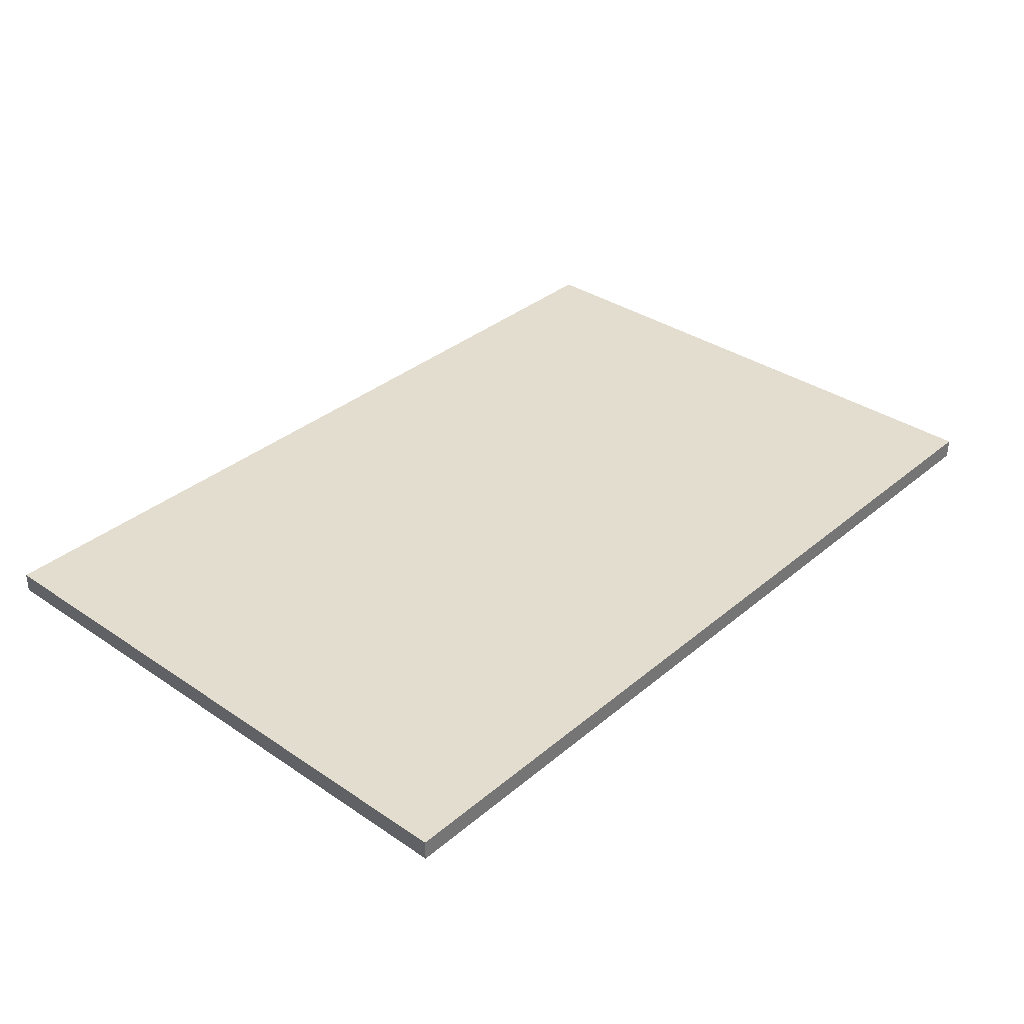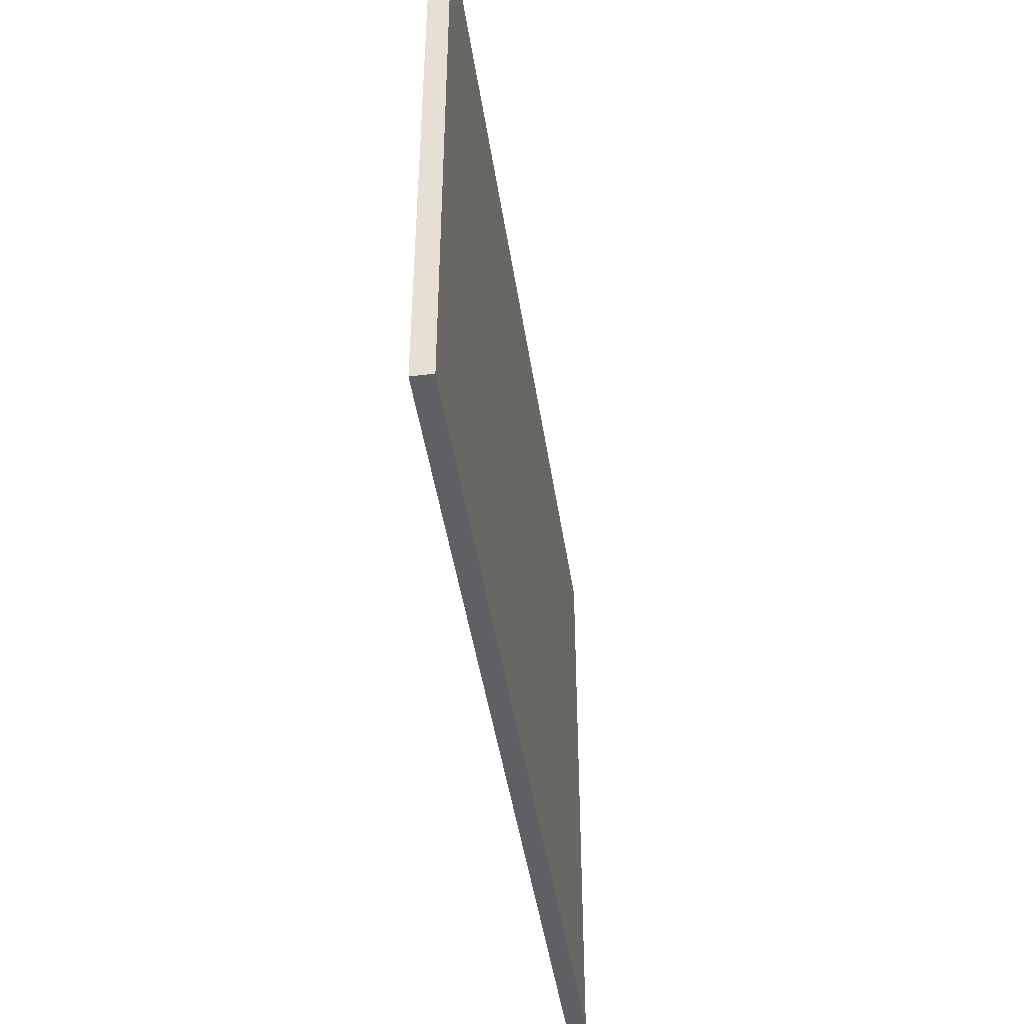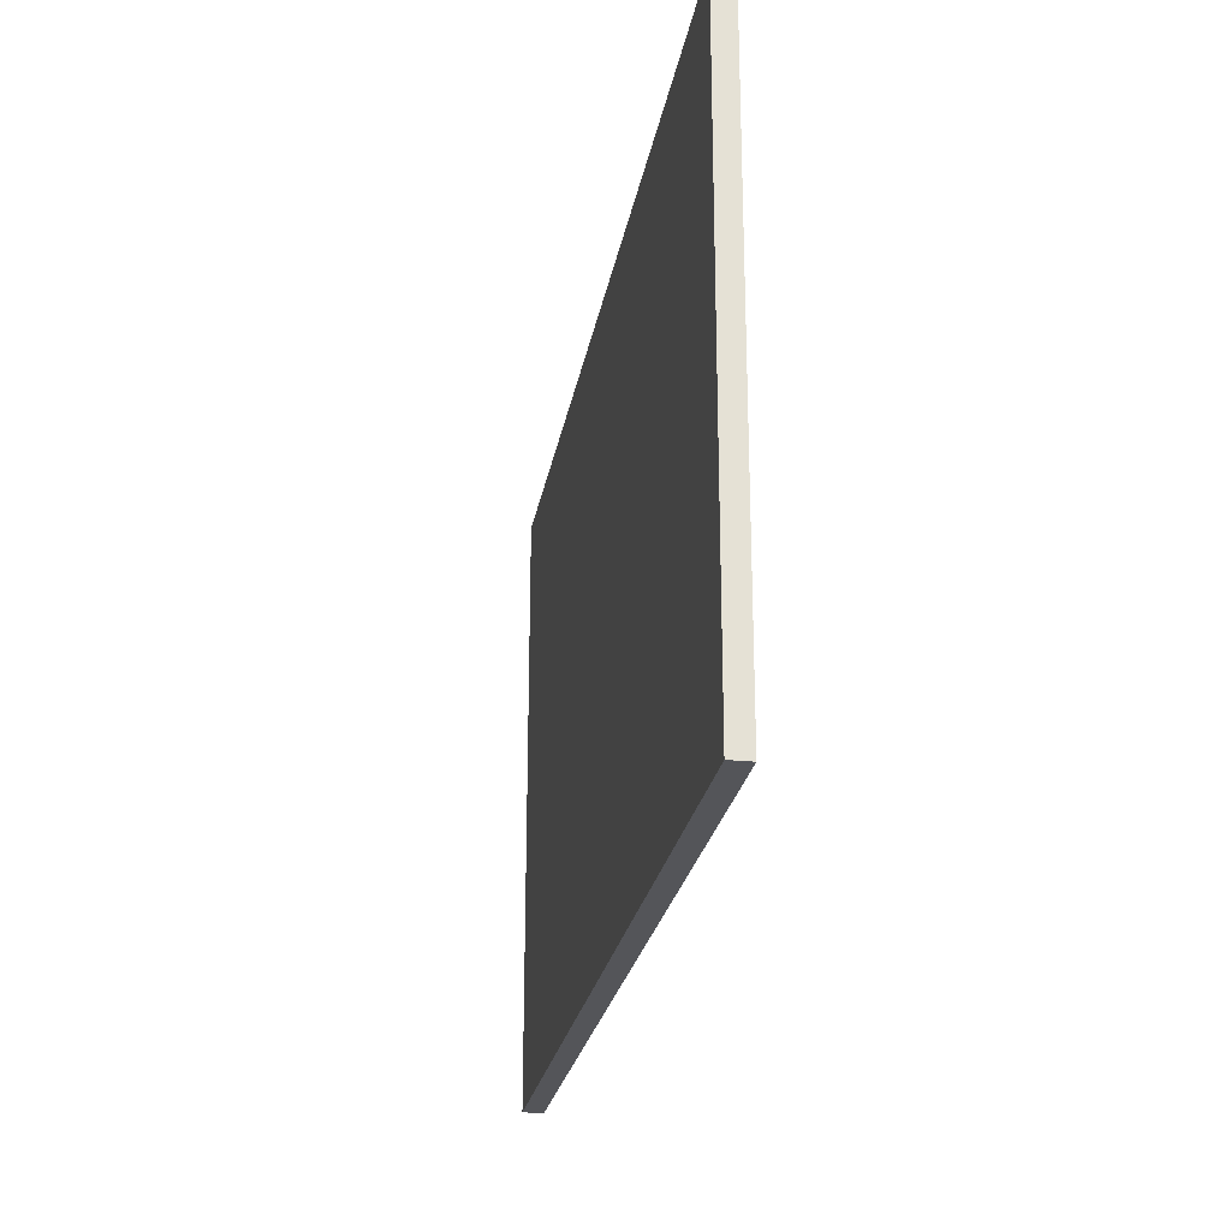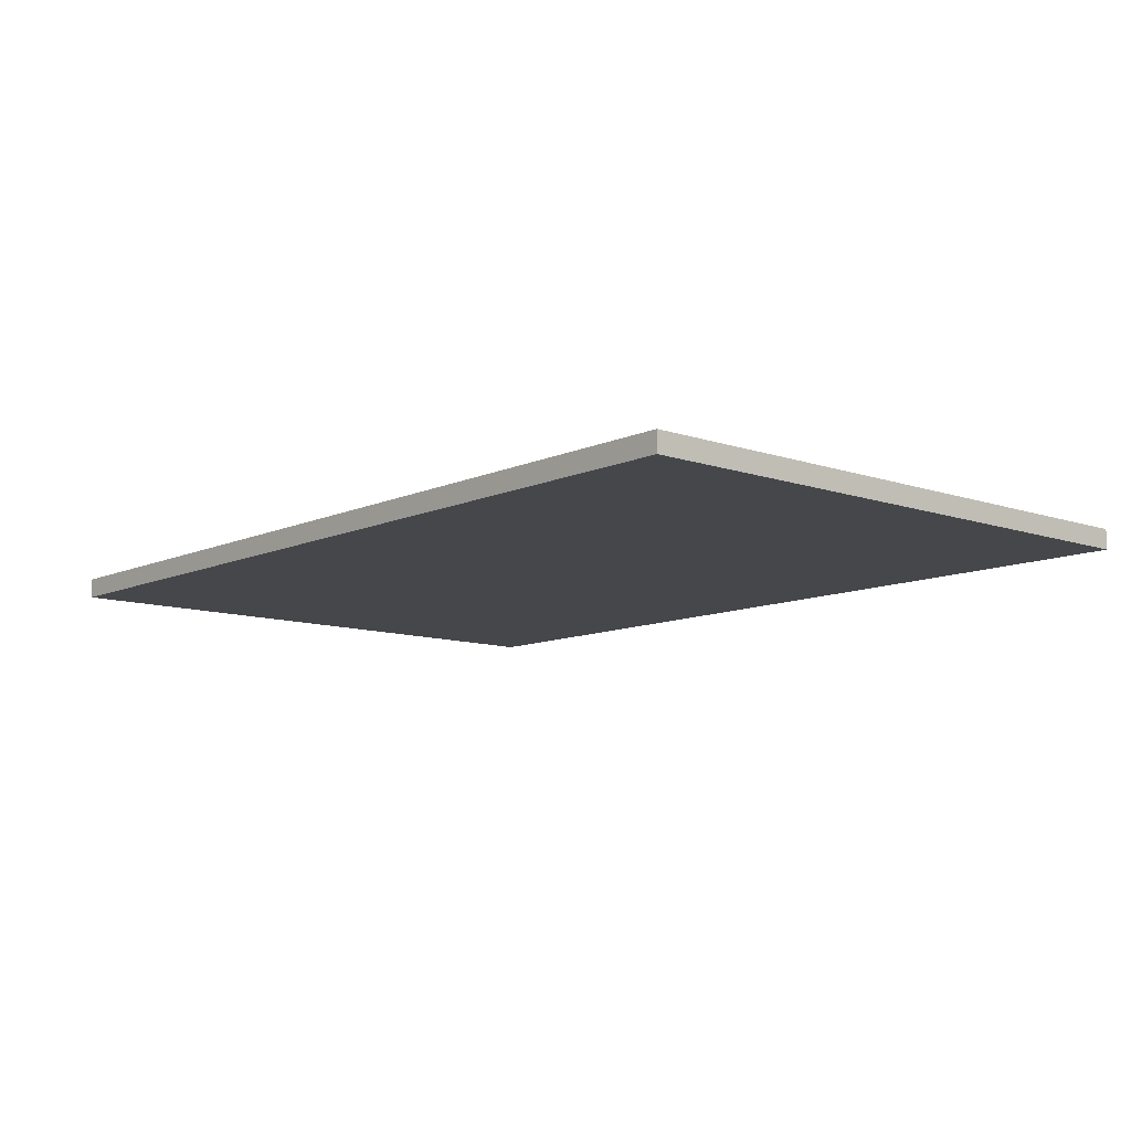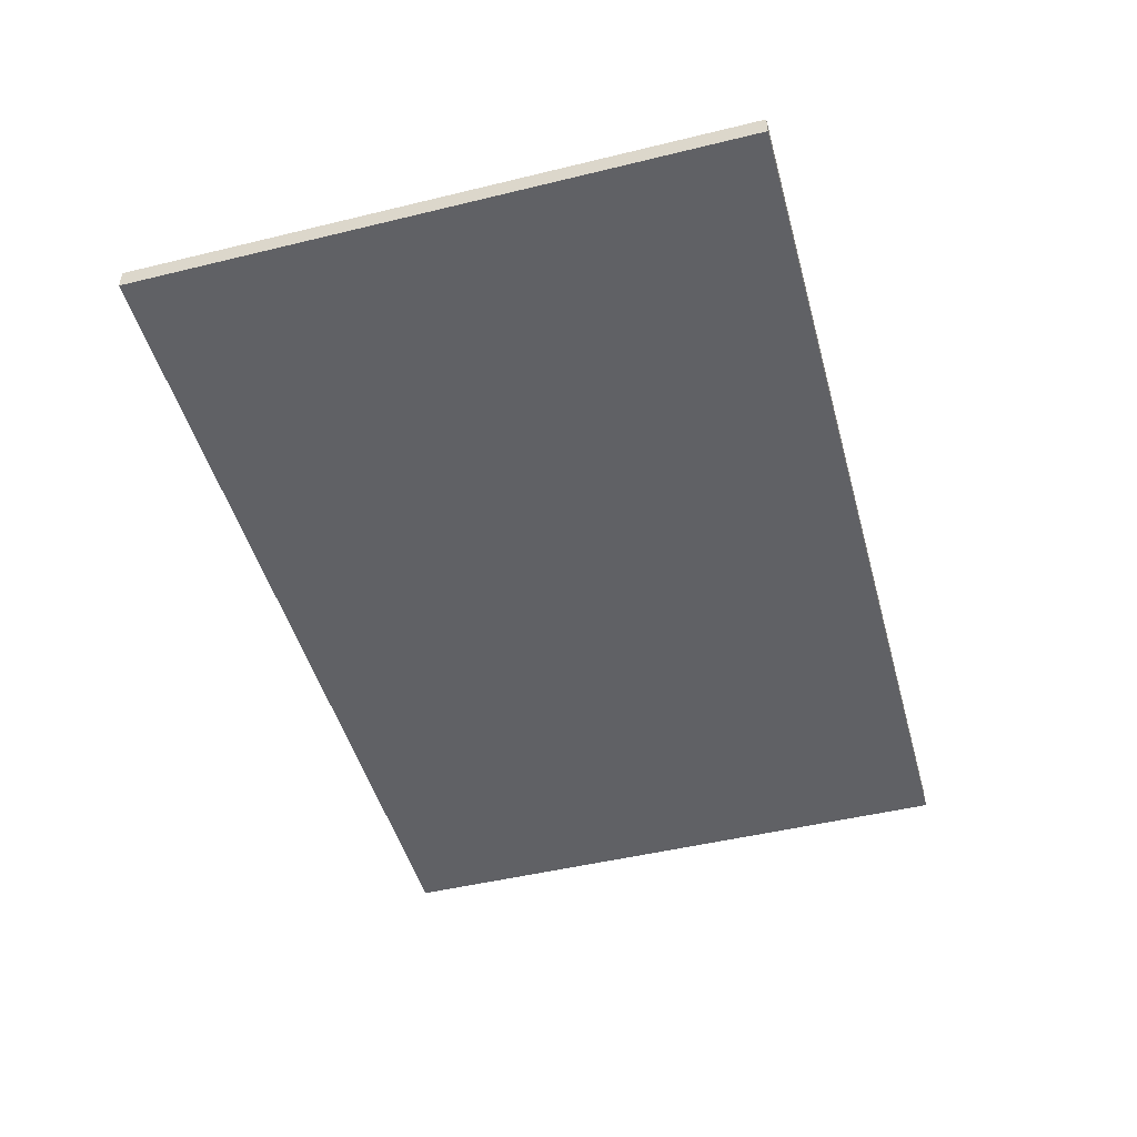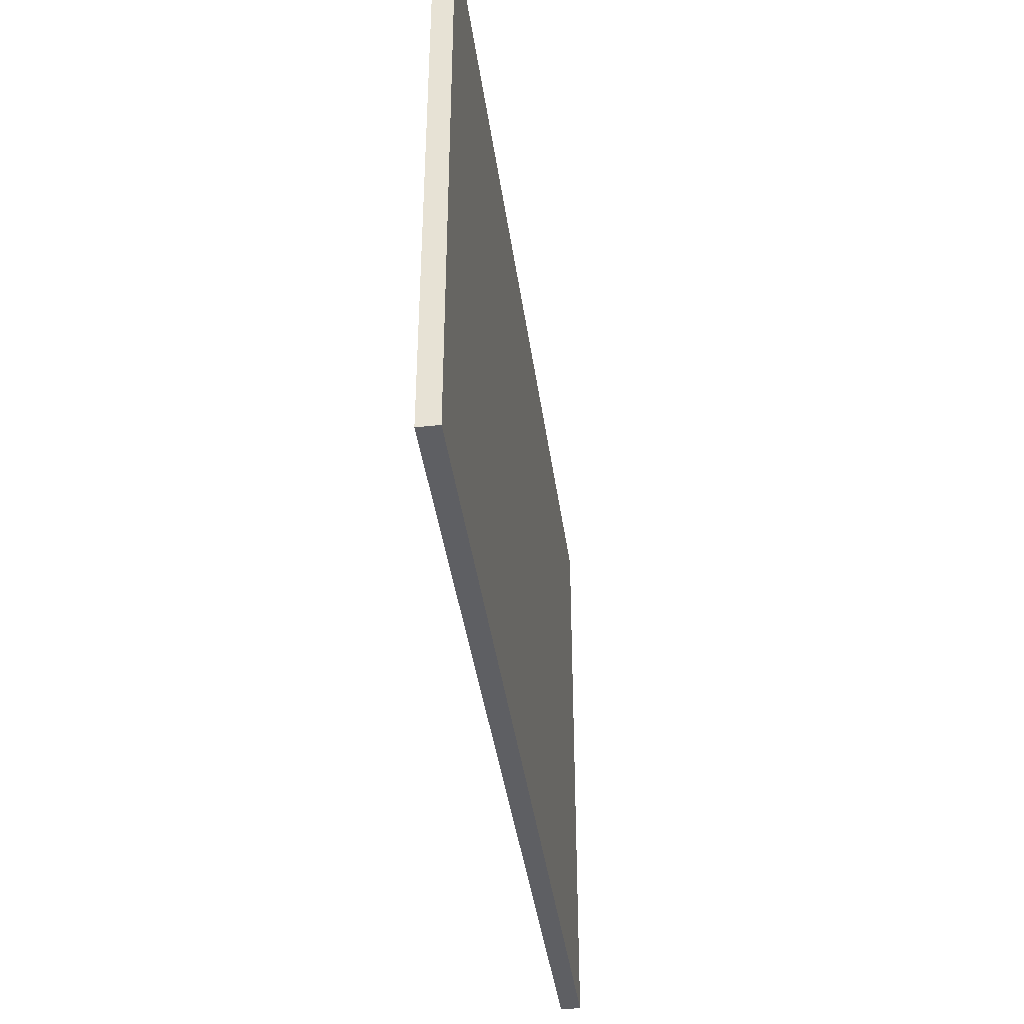
<metadata>
{"format":"obj","ext":"obj","renderer":"f3d","projection":"perspective","resolution":1024,"background":"white","views":[{"elev":34.8,"azim":132.0,"up":"+Z"},{"elev":-44.7,"azim":98.4,"up":"+Y"},{"elev":-24.6,"azim":-99.7,"up":"+Y"},{"elev":-10.3,"azim":-131.2,"up":"+Z"},{"elev":-47.9,"azim":-74.7,"up":"+Z"},{"elev":-40.6,"azim":97.8,"up":"+Y"}]}
</metadata>
<code>
v -174 2.5 0
v -174 -117.5 0
v -174 -117.5 4
v -174 2.5 4
v 6 2.5 0
v -174 2.5 0
v -174 2.5 4
v 6 2.5 4
v 6 -117.5 0
v 6 2.5 0
v 6 2.5 4
v 6 -117.5 4
v -174 -117.5 0
v 6 -117.5 0
v 6 -117.5 4
v -174 -117.5 4
v -174 -117.5 4
v 6 -117.5 4
v 6 2.5 4
v -174 2.5 4
v 6 -117.5 0
v -174 -117.5 0
v -174 2.5 0
v 6 2.5 0
g 360a1dc2-e356-11ea-af3e-54bf646e7e1f
f 1 2 4
f 4 2 3
g 360ab9f8-e356-11ea-a207-54bf646e7e1f
f 5 6 8
f 8 6 7
g 360b2f36-e356-11ea-8b27-54bf646e7e1f
f 9 10 12
f 12 10 11
g 360b7d40-e356-11ea-bfa5-54bf646e7e1f
f 13 14 16
f 16 14 15
g 360c8ec0-e356-11ea-9960-54bf646e7e1f
f 17 18 20
f 20 18 19
g 360d51e4-e356-11ea-adae-54bf646e7e1f
f 21 22 24
f 24 22 23

</code>
